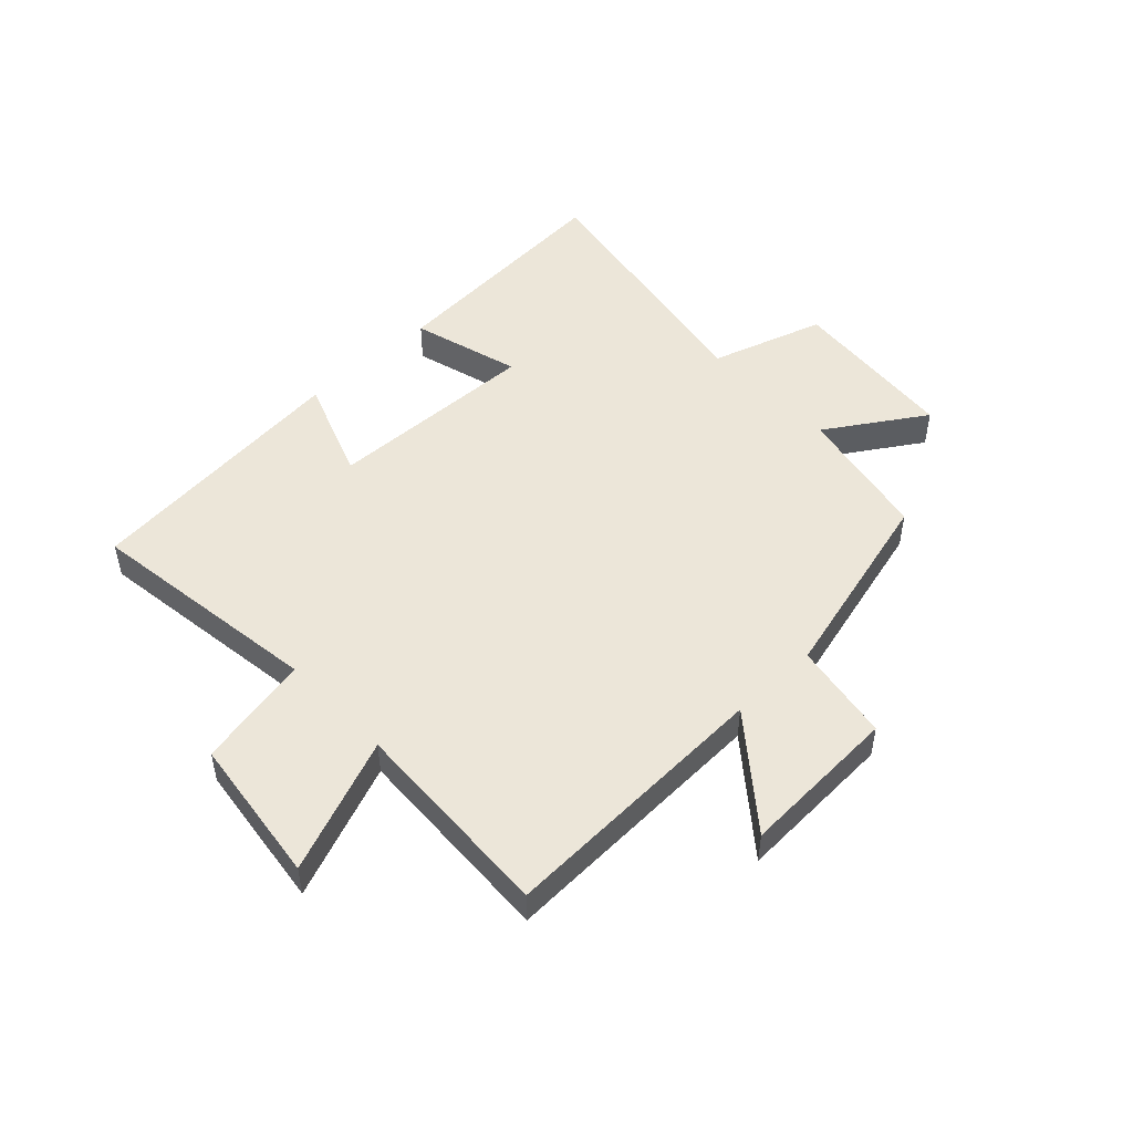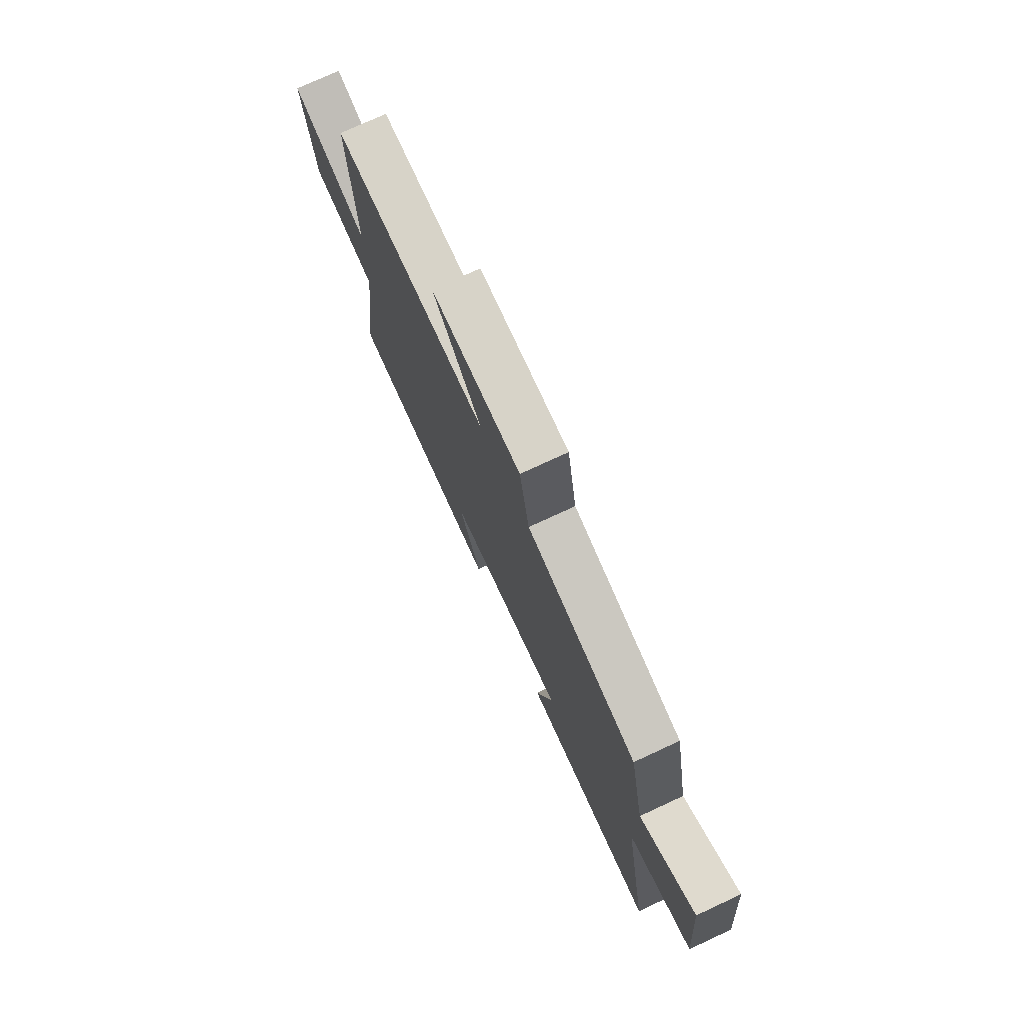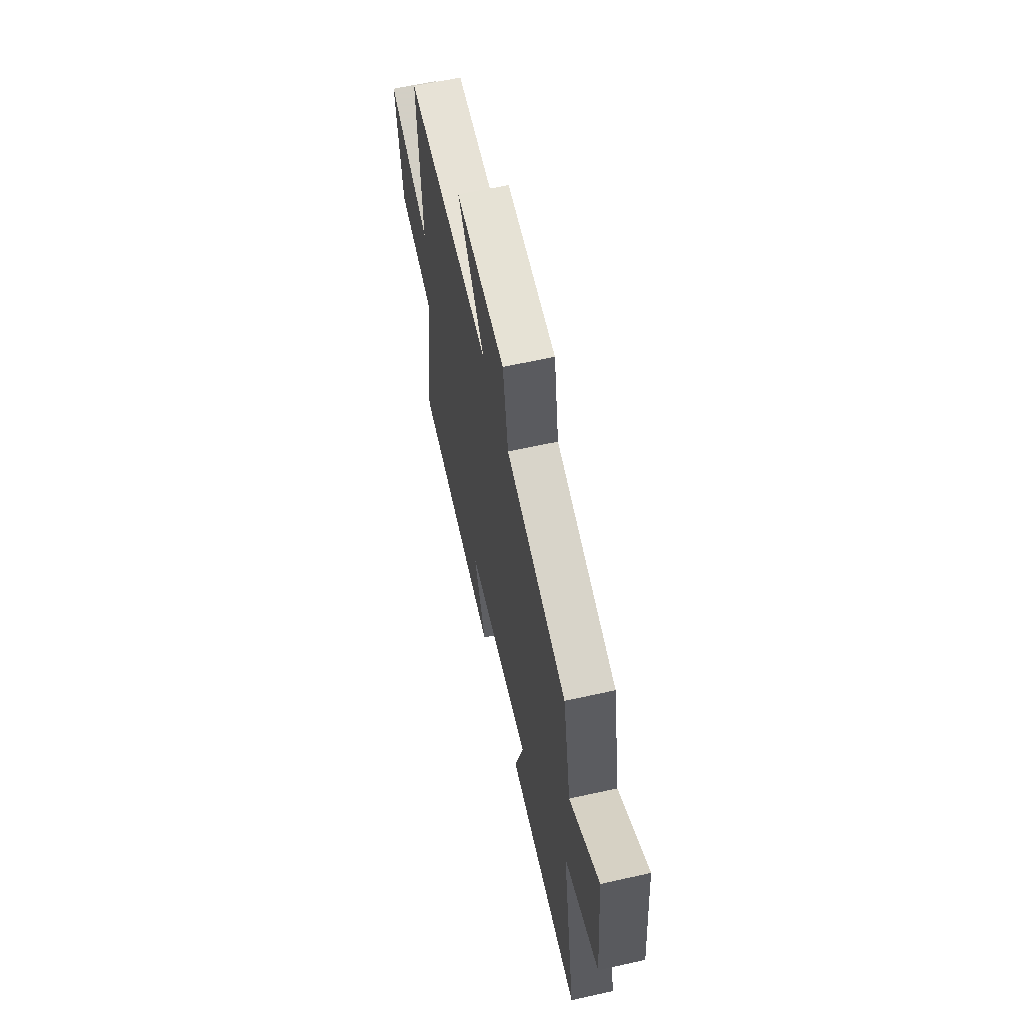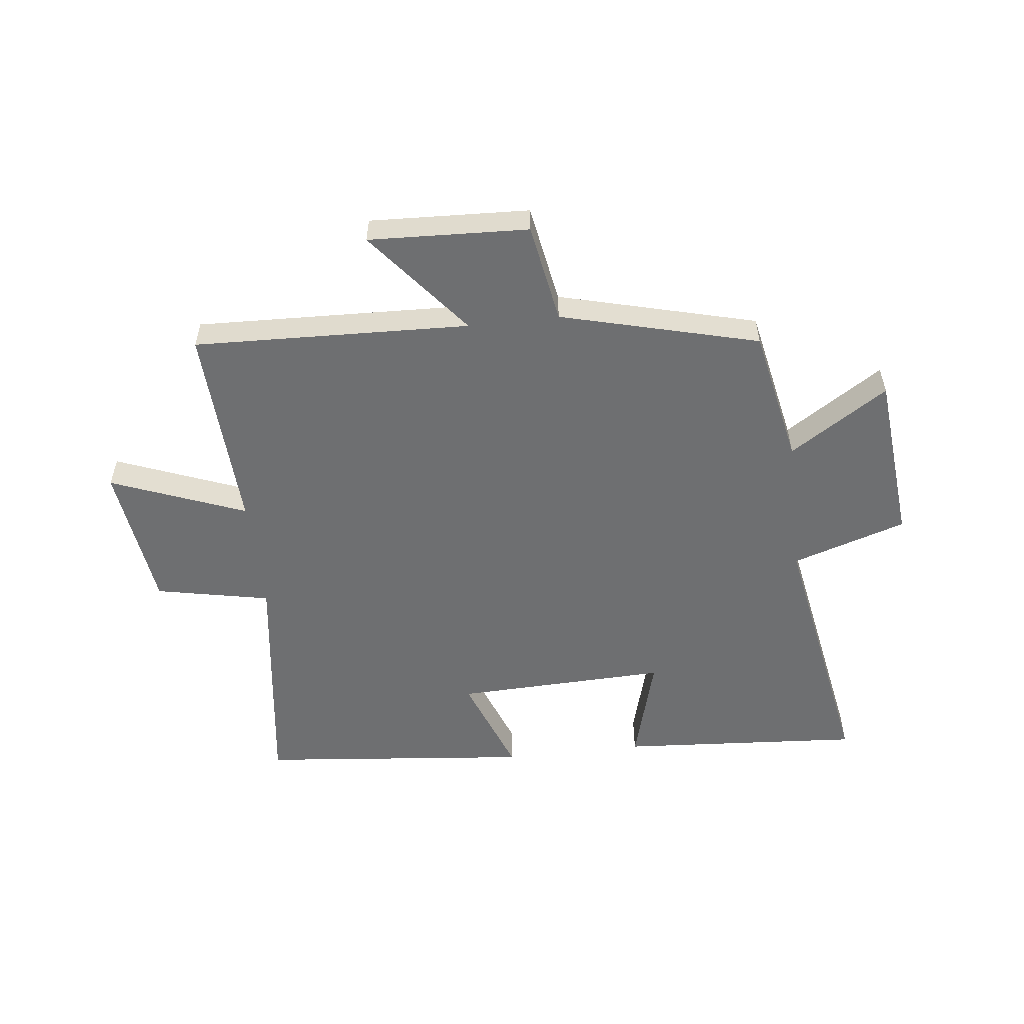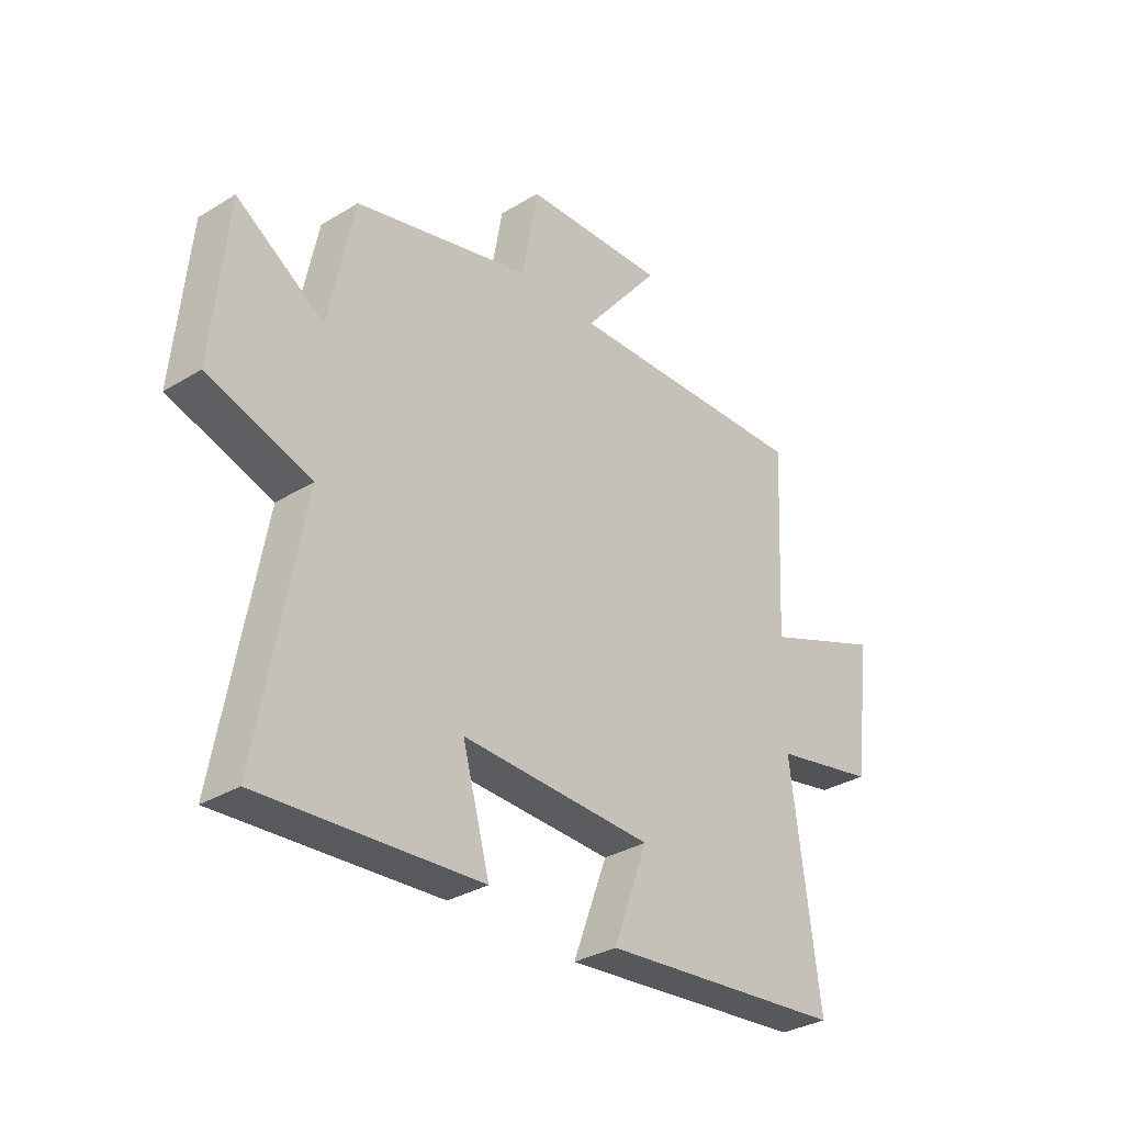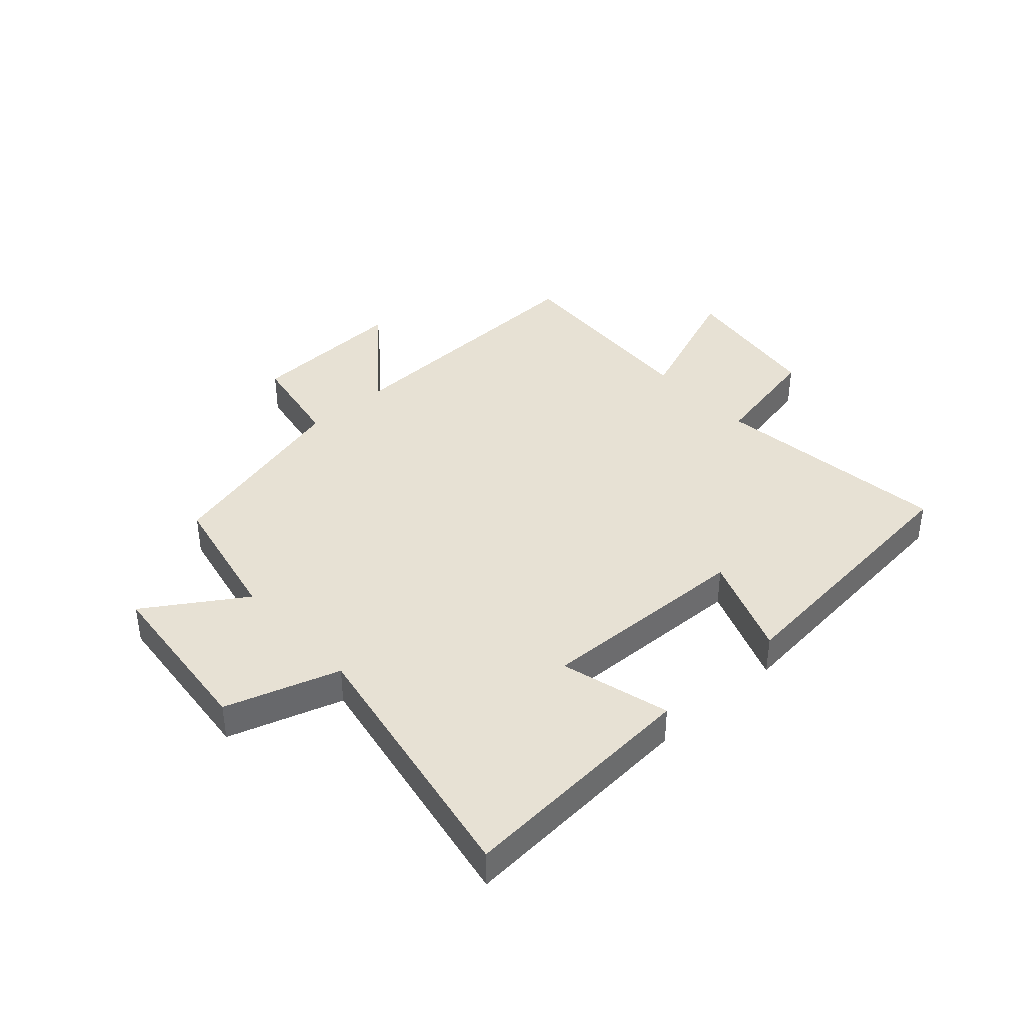
<metadata>
{"format":"obj","ext":"obj","renderer":"f3d","projection":"perspective","resolution":1024,"background":"white","views":[{"elev":49.5,"azim":-43.6,"up":"+Y"},{"elev":75.3,"azim":65.1,"up":"+Z"},{"elev":61.7,"azim":77.2,"up":"+Z"},{"elev":-54.6,"azim":6.6,"up":"+Y"},{"elev":-32.5,"azim":130.3,"up":"+Z"},{"elev":39.6,"azim":137.9,"up":"+Y"}]}
</metadata>
<code>
v 0.452 0.07 0.412
v 0.5 0.07 0.177
v 0.668 0.07 0.286
v 0.696 0.07 -0.008
v 0.5 0.07 -0.071
v 0.583 0.07 -0.529
v 0.164 0.07 -0.5
v 0.216 0.07 -0.312
v -0.15 0.07 -0.324
v -0.084 0.07 -0.5
v -0.554 0.07 -0.453
v -0.5 0.07 -0.044
v -0.697 0.07 -0.004
v -0.731 0.07 0.25
v -0.5 0.07 0.16
v -0.518 0.07 0.517
v -0.044 0.07 0.5
v -0.192 0.07 0.683
v 0.082 0.07 0.671
v 0.112 0.07 0.5
v 0.452 0 0.412
v 0.5 0 0.177
v 0.668 0 0.286
v 0.696 0 -0.008
v 0.5 0 -0.071
v 0.583 0 -0.529
v 0.164 0 -0.5
v 0.216 0 -0.312
v -0.15 0 -0.324
v -0.084 0 -0.5
v -0.554 0 -0.453
v -0.5 0 -0.044
v -0.697 0 -0.004
v -0.731 0 0.25
v -0.5 0 0.16
v -0.518 0 0.517
v -0.044 0 0.5
v -0.192 0 0.683
v 0.082 0 0.671
v 0.112 0 0.5
f 17 18 19 20
f 17 20 1 2
f 15 16 17 2
f 12 13 14 15
f 12 15 2
f 9 10 11 12
f 8 9 12 2
f 5 6 7 8
f 5 8 2 3
f 3 4 5
f 40 39 38 37
f 22 21 40 37
f 22 37 36 35
f 35 34 33 32
f 22 35 32
f 32 31 30 29
f 22 32 29 28
f 28 27 26 25
f 23 22 28 25
f 25 24 23
f 1 21 22 2
f 2 22 23 3
f 3 23 24 4
f 4 24 25 5
f 5 25 26 6
f 6 26 27 7
f 7 27 28 8
f 8 28 29 9
f 9 29 30 10
f 10 30 31 11
f 11 31 32 12
f 12 32 33 13
f 13 33 34 14
f 14 34 35 15
f 15 35 36 16
f 16 36 37 17
f 17 37 38 18
f 18 38 39 19
f 19 39 40 20
f 20 40 21 1

</code>
